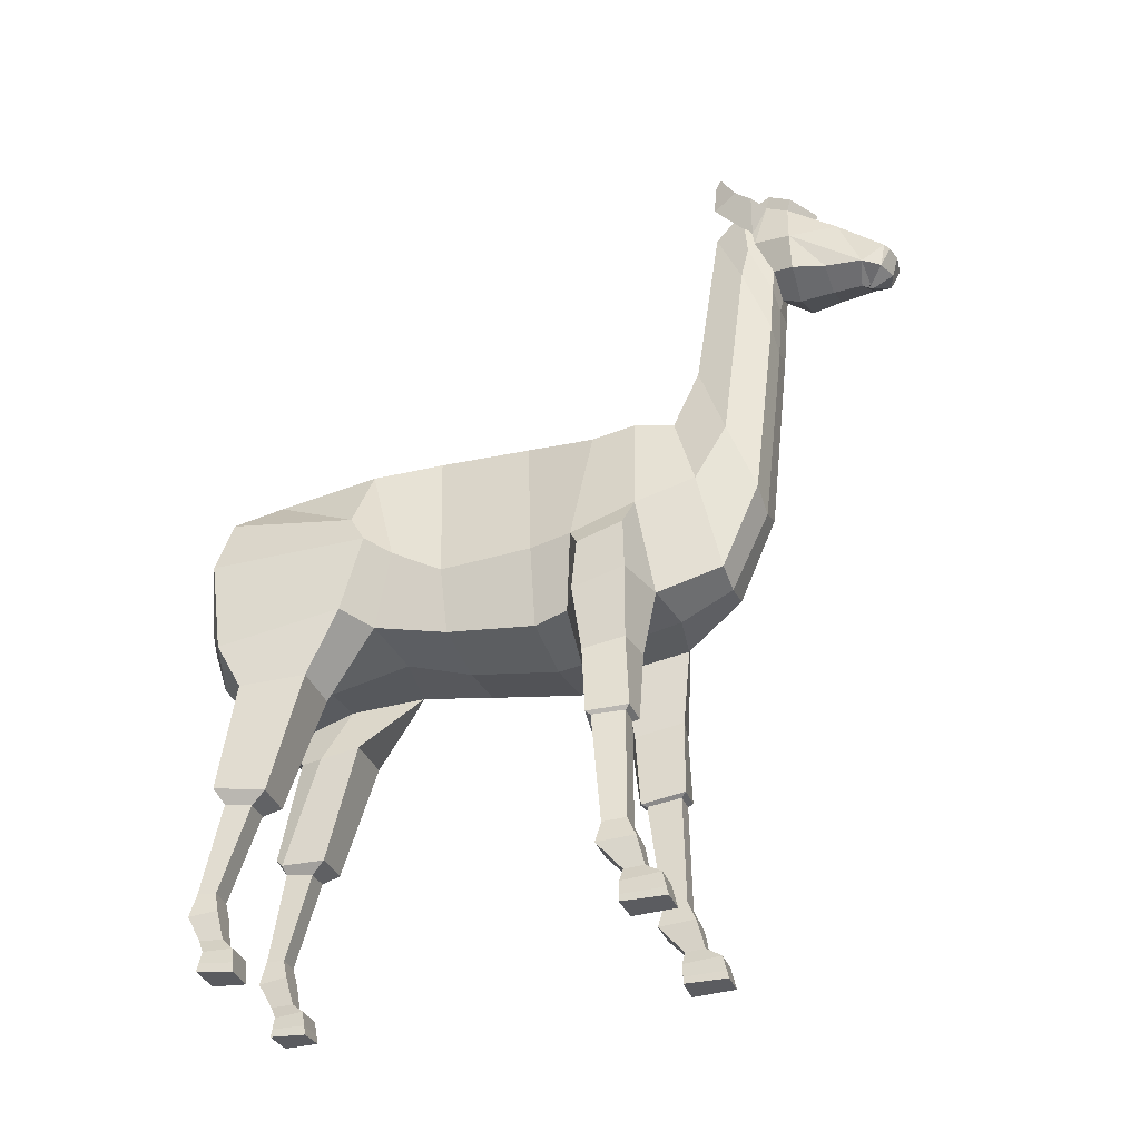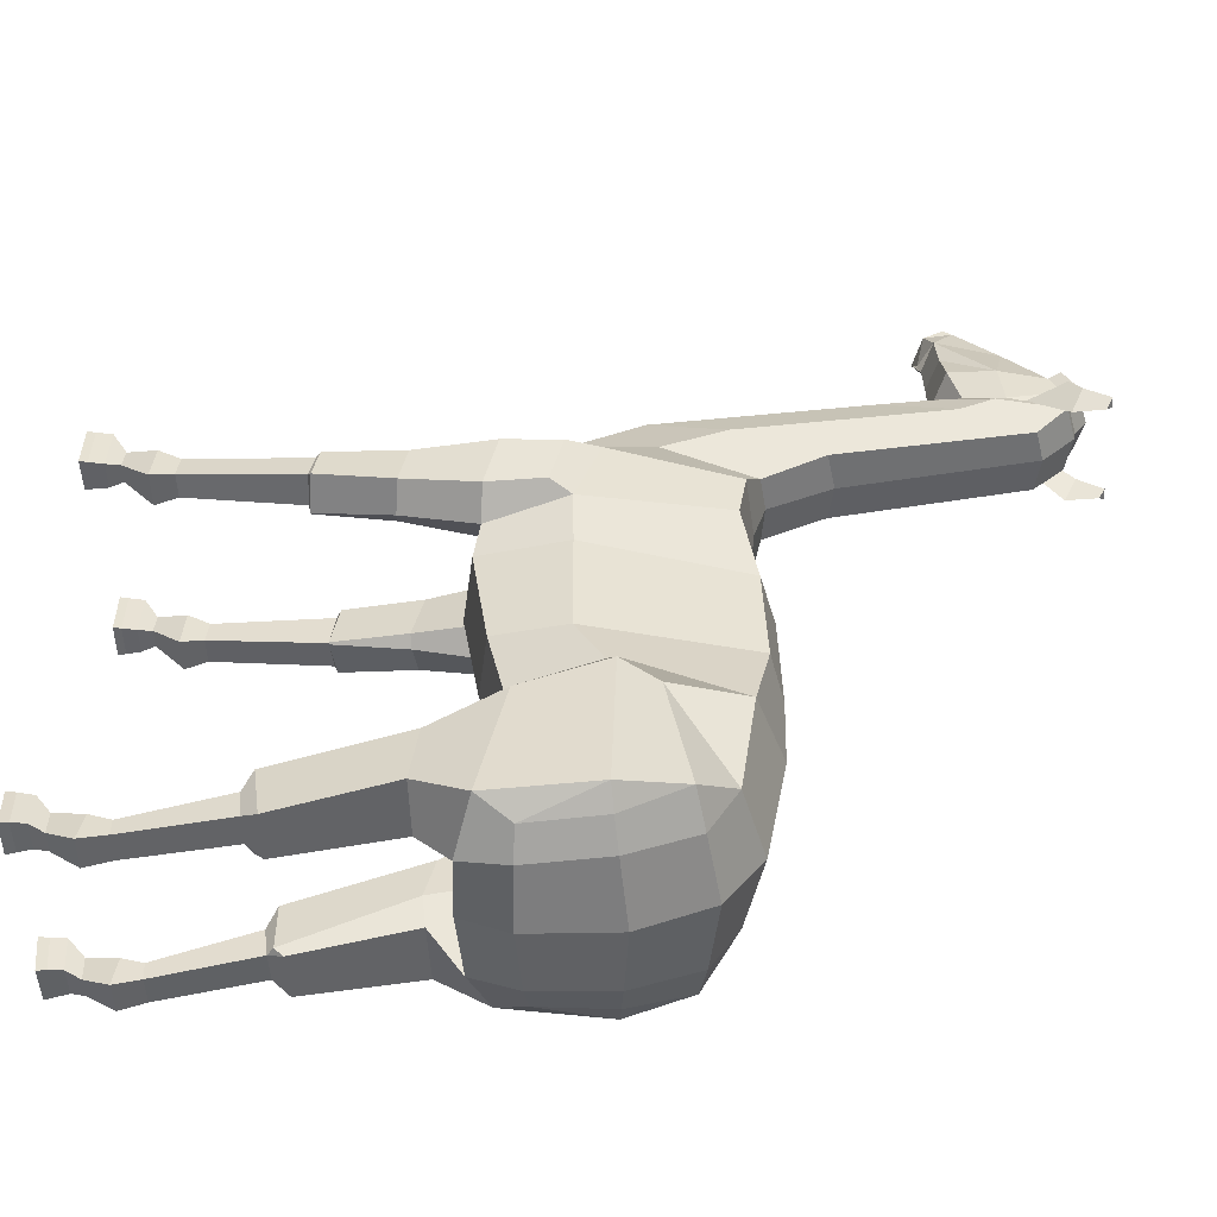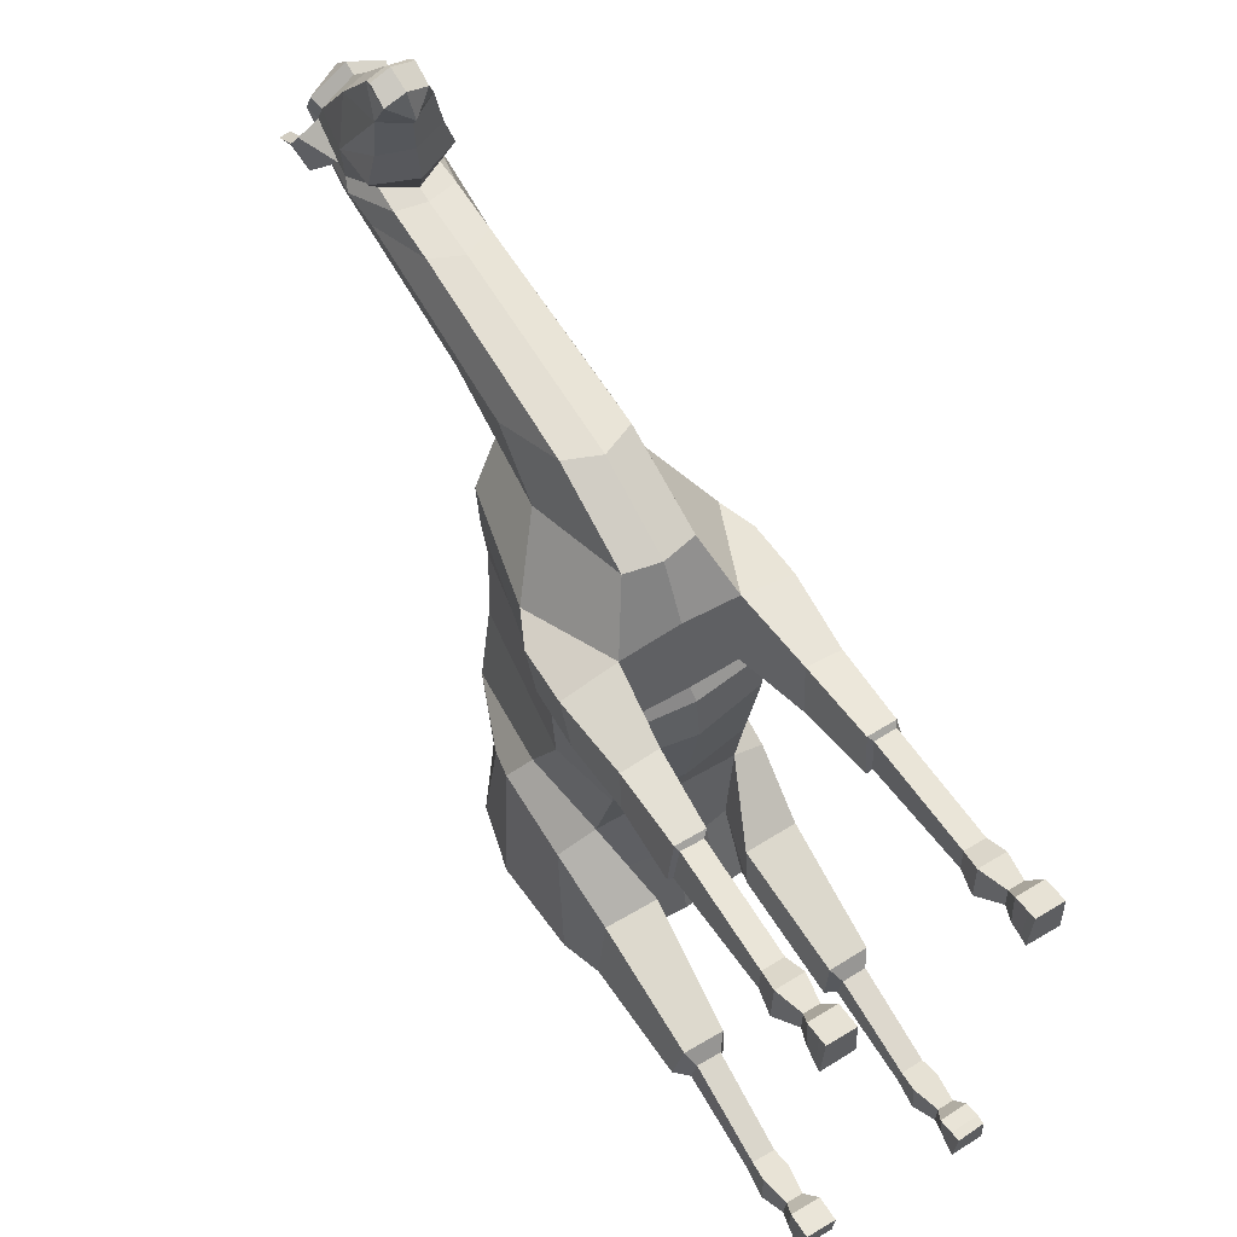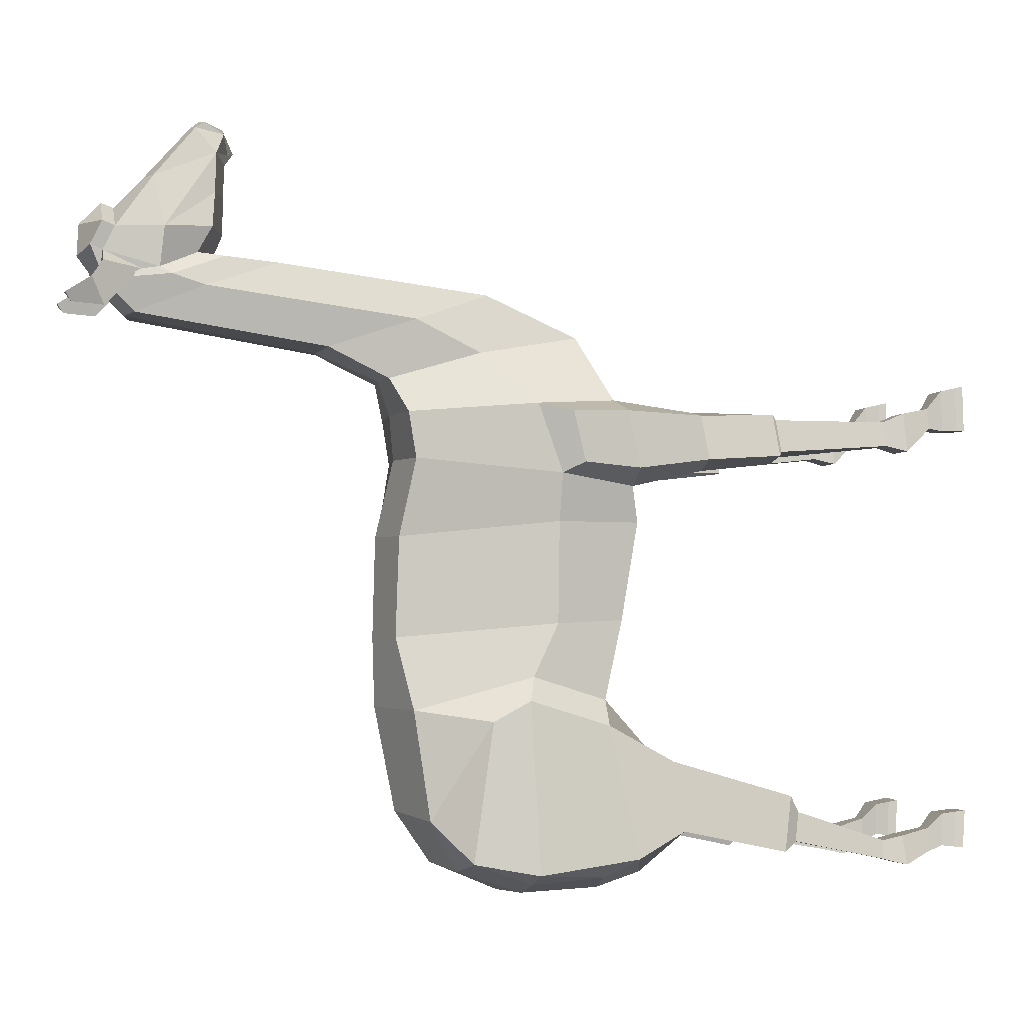
<metadata>
{"format":"obj","ext":"obj","renderer":"f3d","projection":"perspective","resolution":1024,"background":"white","views":[{"elev":-34.9,"azim":-70.7,"up":"+Y"},{"elev":-49.8,"azim":92.3,"up":"+Z"},{"elev":58.9,"azim":-32.1,"up":"+Z"},{"elev":-3.4,"azim":-105.3,"up":"+Z"}]}
</metadata>
<code>
o Llama_Cylinder
v 0.4542 2.174 0.3835
v 0.4682 2.389 -0.7813
v 0.5452 2.723 0.3899
v 0.5687 2.9 -0.6103
v 0.3353 3.719 0.2925
v 0.444 3.653 -0.7994
v 0.4331 2.273 -0.2528
v 0.5222 2.724 -0.2748
v 0.345 3.744 -0.354
v 0.3827 2.323 -1.281
v 0.3424 1.951 -1.621
v 0.409 3.557 -1.426
v 0.3969 3.627 0.7862
v 0.6247 2.724 0.6848
v 0.3123 2.207 0.727
v 0.4183 2.162 -1.87
v 0.7298 1.957 -1.619
v 0.4213 3.378 -1.736
v 0.4383 2.455 -1.931
v 0.4394 2.959 -1.889
v 0.2308 4.158 1.484
v 0.388 3.676 1.076
v 0.611 2.882 1.122
v 0.3721 2.308 1.178
v 0.2162 3.762 1.296
v 0.3435 3.192 1.461
v 0.2209 2.522 1.594
v 0.6996 2.432 -0.9456
v 0.7026 2.96 -0.7499
v 0.6276 3.186 -0.8662
v 0.7716 2.274 -1.76
v 0.6582 3.333 -1.641
v 0.776 2.932 -1.715
v 0.6365 2.472 -1.851
v 0.6321 2.942 -1.8
v 0.653 1.995 -1.183
v 0.3043 1.99 -1.185
v 0.283 1.933 -1.456
v 0.2144 3.12 1.853
v 0.5841 1.132 -1.525
v 0.4262 1.129 -1.526
v 0.4163 1.152 -1.713
v 0.6033 1.155 -1.712
v 0.5882 0.5364 -1.696
v 0.4422 0.5343 -1.697
v 0.433 0.5379 -1.817
v 0.6058 0.5404 -1.816
v 0.6001 0.4094 -1.664
v 0.4324 0.4069 -1.665
v 0.4227 0.3763 -1.852
v 0.6212 0.3792 -1.851
v 0.5931 -0.01866 -1.483
v 0.4159 -0.02552 -1.49
v 0.4089 -0.01105 -1.734
v 0.6138 -0.01111 -1.724
v 0.4616 0.2205 -1.772
v 0.4649 0.2199 -1.617
v 0.569 0.2213 -1.617
v 0.5858 0.2223 -1.771
v 0.4337 0.1309 -1.725
v 0.4084 0.1338 -1.515
v 0.5909 0.1384 -1.513
v 0.6062 0.1328 -1.723
v 0.4942 2.216 0.6151
v 0.7056 2.234 0.7177
v 0.6959 2.593 0.7494
v 0.7213 2.317 1.079
v 0.7112 2.676 1.067
v 0.5192 0.5331 0.9053
v 0.6835 0.5327 0.9054
v 0.6674 0.5477 1.062
v 0.5285 0.5481 1.062
v 0.6865 0.4119 1.123
v 0.5065 0.4125 1.122
v 0.4944 0.3926 0.8726
v 0.7076 0.392 0.8727
v 0.6919 -0.01287 1.315
v 0.5123 -0.01301 1.316
v 0.4991 -0.01304 1.025
v 0.7077 -0.01362 1.019
v 0.5414 0.2137 1.032
v 0.5488 0.2261 1.163
v 0.6484 0.2258 1.163
v 0.6593 0.2133 1.032
v 0.5171 0.1287 1.016
v 0.5108 0.1426 1.279
v 0.6918 0.1427 1.278
v 0.6845 0.1283 1.016
v 0.6515 1.294 1.053
v 0.6988 1.274 0.8439
v 0.5001 1.26 0.8198
v 0.51 1.291 1.053
v 0.5066 0.03636 1.024
v 0.512 0.04111 1.303
v 0.692 0.04124 1.303
v 0.6996 0.03577 1.018
v 0.4193 0.04643 -1.731
v 0.4147 0.03818 -1.5
v 0.5981 0.04268 -1.497
v 0.621 0.04863 -1.728
v 0.2929 3.599 1.674
v 0.6691 1.321 1.083
v 0.7239 1.292 0.8154
v 0.4814 1.317 1.089
v 0.4661 1.267 0.7878
v 0.477 1.267 0.7812
v 0.3535 1.195 -1.723
v 0.3693 1.194 -1.422
v 0.6305 1.198 -1.421
v 0.67 1.251 -1.77
v 0.3669 1.246 -1.772
v 0.21 5.375 1.665
v 0.1917 4.47 2.011
v 0.1785 4.985 2.063
v 0.2531 5.227 1.955
v 0.2328 5.34 1.942
v 0.2129 5.59 1.927
v 0.1889 4.81 2.042
v 0.2225 5.578 1.87
v 0.1357 4.875 2.706
v 0.2531 5.202 2.226
v 0.252 4.905 2.23
v 0.1826 4.885 2.453
v 0.08275 4.95 2.902
v 0.08113 5.003 2.864
v 0.1304 5.264 2.549
v 0.08672 4.824 2.829
v 0.2831 5.154 1.907
v 0.2641 4.942 1.842
v 0.1968 5.503 2.209
v 0.2066 5.577 2.054
v 0.2618 5.578 1.93
v 0.3397 5.585 1.977
v 0.3211 5.572 1.698
v 0.2898 5.657 1.871
v 0.3632 5.655 1.871
v 0.3226 5.774 1.712
v 0.2944 5.815 1.767
v 0.3677 5.813 1.767
v 0.6755 1.814 1.064
v 0.6964 1.765 0.7833
v 0.4397 1.808 1.107
v 0.4075 1.742 0.7736
v 0.4872 1.745 0.7247
v 0.229 5.657 2.083
v 0.2205 5.583 2.237
v -0.00016 2.092 0.382
v -1e-06 2.365 -0.7016
v -0.4558 2.174 0.3815
v -0.4682 2.398 -0.7557
v -0.5542 2.725 0.379
v -0.5783 2.902 -0.607
v -0.3441 3.72 0.2796
v -0.48 3.651 -0.8155
v -0.004358 3.803 0.2863
v -0.01856 3.808 -0.7991
v -0 2.198 -0.2352
v -0.433 2.275 -0.2464
v -0.5209 2.725 -0.2681
v -0.3549 3.744 -0.3589
v -0.005191 3.819 -0.3518
v -0 2.251 -1.263
v -0.3827 2.33 -1.248
v -0.3422 1.953 -1.581
v -0.4923 3.547 -1.507
v -0.04401 3.679 -1.464
v -0.4234 3.627 0.7733
v -0.6298 2.725 0.6824
v -0.3123 2.208 0.7264
v -0 2.201 0.7266
v -0.4189 2.16 -1.852
v -0.000757 2.133 -1.841
v -0.7297 1.959 -1.58
v -0.4471 3.367 -1.822
v -0.4346 2.451 -1.942
v 0.008567 2.433 -1.971
v 0.01432 2.991 -1.985
v -0.4285 2.948 -1.966
v -0.231 4.158 1.484
v -0.4157 3.676 1.067
v -0.6145 2.88 1.122
v -0.3721 2.307 1.177
v -1e-05 2.297 1.237
v -0.2255 3.762 1.295
v -0.344 3.189 1.462
v -0.2211 2.521 1.594
v -5.6e-05 2.473 1.595
v -0.6997 2.442 -0.9125
v -0.7228 2.962 -0.7541
v -0.6645 3.184 -0.8844
v -0.7745 2.273 -1.744
v -0.6956 3.317 -1.76
v -0.7923 2.917 -1.83
v -0.6385 2.467 -1.864
v -0.6362 2.928 -1.899
v -0.6529 2.002 -1.145
v -0.3042 1.997 -1.147
v -0.2829 1.936 -1.416
v -0.2146 3.12 1.854
v -0.000103 3.026 1.858
v -0.5841 1.129 -1.484
v -0.4261 1.126 -1.485
v -0.4161 1.153 -1.673
v -0.6031 1.156 -1.669
v -0.5881 0.5365 -1.676
v -0.4421 0.5343 -1.677
v -0.4328 0.5415 -1.797
v -0.6057 0.544 -1.796
v -0.6001 0.4085 -1.648
v -0.4324 0.4061 -1.649
v -0.4225 0.3811 -1.837
v -0.6211 0.384 -1.836
v -0.616 -0.03343 -1.491
v -0.4265 -0.03617 -1.492
v -0.4147 -0.009211 -1.733
v -0.639 -0.005956 -1.732
v -0.4616 0.223 -1.761
v -0.4679 0.2171 -1.607
v -0.5727 0.2187 -1.606
v -0.5857 0.2248 -1.76
v -0.4365 0.1322 -1.717
v -0.4235 0.1222 -1.51
v -0.6145 0.1249 -1.509
v -0.613 0.1348 -1.716
v -0.4944 2.217 0.6144
v -0 2.13 0.6834
v -0.7056 2.235 0.7169
v -0.6973 2.594 0.7491
v -0.7213 2.316 1.078
v -0.7117 2.675 1.068
v -0.5192 0.5343 0.8954
v -0.6835 0.5339 0.8955
v -0.6674 0.5478 1.052
v -0.5285 0.5482 1.052
v -0.6865 0.4116 1.112
v -0.5065 0.4121 1.112
v -0.4944 0.3941 0.8617
v -0.7076 0.3935 0.8618
v -0.6921 -0.01301 1.302
v -0.512 -0.01299 1.302
v -0.4986 -0.01295 1.011
v -0.7073 -0.01329 1.004
v -0.5414 0.214 1.02
v -0.5489 0.2255 1.151
v -0.6484 0.2253 1.151
v -0.6593 0.2137 1.02
v -0.5175 0.1291 1.004
v -0.5105 0.1425 1.266
v -0.6922 0.1424 1.266
v -0.6842 0.1287 1.003
v -0.6515 1.294 1.049
v -0.6988 1.274 0.8393
v -0.5001 1.261 0.8152
v -0.51 1.29 1.049
v -0.0124 3.443 -1.796
v -0.506 0.03647 1.01
v -0.5117 0.04111 1.29
v -0.6923 0.04108 1.29
v -0.6992 0.03613 1.004
v -0.4235 0.04801 -1.727
v -0.4253 0.0279 -1.499
v -0.6154 0.03066 -1.498
v -0.6285 0.05099 -1.725
v -0.0148 3.715 1.075
v -0.00412 3.79 1.295
v -0.01469 3.689 0.7835
v -0.2931 3.599 1.674
v -0.000106 4.198 1.466
v -0.6691 1.321 1.079
v -0.7239 1.293 0.811
v -0.4814 1.316 1.085
v -0.4661 1.268 0.7833
v -0.477 1.268 0.7766
v -0.3533 1.196 -1.682
v -0.3692 1.193 -1.378
v -0.6304 1.197 -1.376
v -0.6698 1.253 -1.729
v -0.3667 1.248 -1.73
v 0.004907 5.419 1.664
v -0.2065 5.375 1.662
v -0.1919 4.47 2.011
v -0.000106 4.376 2.016
v -0.1823 4.984 2.057
v -0.254 5.226 1.946
v -0.2337 5.339 1.93
v -0.2136 5.59 1.917
v -0.002767 4.859 2.069
v -0.1903 4.81 2.04
v -0.2204 5.577 1.859
v -0.2122 4.874 2.689
v -0.278 5.201 2.203
v -0.2741 4.904 2.21
v -0.009835 4.805 2.201
v -0.03551 4.798 2.646
v -0.2304 4.884 2.433
v -0.1796 4.949 2.888
v -0.1744 5.003 2.851
v -0.1912 5.263 2.533
v -0.02919 5.315 2.536
v -0.04706 5.025 2.865
v -0.04942 4.966 2.914
v -0.1756 4.824 2.815
v -0.04686 4.815 2.87
v -0.03864 4.78 2.709
v -0.03902 4.746 2.718
v -0.000868 4.768 2.045
v -0.2828 5.153 1.901
v -0.2638 4.942 1.841
v 0.001038 5.629 1.865
v -0.0241 4.806 2.442
v -0.2178 5.502 2.193
v -0.2145 5.577 2.042
v -0.000445 5.64 1.923
v -0.2626 5.578 1.916
v -0.3428 5.584 1.959
v -0.31 5.571 1.682
v -0.2877 5.656 1.856
v -0.361 5.654 1.853
v -0.3126 5.773 1.695
v -0.2873 5.814 1.752
v -0.3605 5.812 1.749
v -0.6755 1.814 1.062
v -0.6964 1.766 0.7807
v -0.4394 1.808 1.105
v -0.4075 1.743 0.7708
v -0.4872 1.746 0.722
v -0.01473 5.496 2.342
v -0.2386 5.656 2.07
v -0.2405 5.582 2.222
v -0.01121 5.709 2.227
v -0.003442 5.72 2.026
v -0.01627 5.576 2.37
f 157 148 2 7
f 7 2 4 8
f 8 4 6 9
f 9 6 156 161
f 5 9 161 155
f 5 155 266 13
f 3 8 9 5
f 1 7 8 3
f 147 157 7 1
f 6 4 29 30
f 2 148 162 10
f 2 10 38 37
f 156 6 12 166
f 12 18 255 166
f 16 19 34 31
f 13 266 264 22
f 28 2 37 36
f 18 12 32
f 3 5 13 14
f 1 3 14 64
f 147 1 64 226
f 28 31 33 29
f 19 20 35 34
f 176 19 16 172
f 177 20 19 176
f 162 172 16 10
f 14 13 22 23
f 170 15 24 183
f 23 22 25 26
f 24 23 26 27
f 22 264 265 25
f 183 24 27 187
f 29 33 32 30
f 28 36 17 31
f 34 35 33
f 31 34 33
f 33 35 32
f 20 18 32 35
f 4 2 28 29
f 109 108 41 40
f 108 107 42 41
f 109 40 43 110
f 16 31 17 11
f 27 26 101 39
f 10 16 11 38
f 26 25 21 101
f 107 111 42
f 187 27 39 200
f 25 265 268 21
f 30 12 6
f 64 14 66 65
f 226 64 15 170
f 65 66 68 67
f 23 24 67 68
f 14 23 68 66
f 32 12 30
f 104 105 91 92
f 103 102 89 90
f 103 90 91 106
f 106 91 105
f 104 92 89 102
f 255 18 20 177
f 111 110 43 42
f 142 104 102 140
f 144 106 105 143
f 141 103 106 144
f 141 140 102 103
f 142 143 105 104
f 11 17 110 111
f 38 11 111 107
f 36 109 110 17
f 37 38 107 108
f 36 37 108 109
f 200 39 113 282
f 101 21 112 129
f 39 101 129 113
f 21 268 279 112
f 306 118 114 287
f 128 119 117 116 115
f 119 309 313 117
f 118 128 115 114
f 131 117 145
f 113 129 128 118
f 112 279 309 119
f 129 112 119 128
f 282 113 118 306
f 24 15 143 142
f 65 67 140 141
f 65 141 144 64
f 64 144 143 15
f 24 142 140 67
f 327 130 146 332
f 330 146 145 331
f 332 146 330
f 130 131 145 146
f 117 313 331 145
f 157 158 150 148
f 158 159 152 150
f 159 160 154 152
f 160 161 156 154
f 153 155 161 160
f 153 167 266 155
f 151 153 160 159
f 149 151 159 158
f 147 149 158 157
f 154 190 189 152
f 150 163 162 148
f 150 197 198 163
f 156 166 165 154
f 165 166 255 174
f 171 191 194 175
f 167 180 264 266
f 188 196 197 150
f 174 192 165
f 151 168 167 153
f 149 225 168 151
f 147 226 225 149
f 188 189 193 191
f 175 194 195 178
f 176 172 171 175
f 177 176 175 178
f 162 163 171 172
f 168 181 180 167
f 170 183 182 169
f 181 185 184 180
f 182 186 185 181
f 180 184 265 264
f 183 187 186 182
f 189 190 192 193
f 188 191 173 196
f 194 193 195
f 191 193 194
f 193 192 195
f 178 195 192 174
f 152 189 188 150
f 276 201 202 275
f 275 202 203 274
f 276 277 204 201
f 171 164 173 191
f 186 199 267 185
f 163 198 164 171
f 185 267 179 184
f 274 203 278
f 187 200 199 186
f 184 179 268 265
f 190 154 165
f 225 227 228 168
f 226 170 169 225
f 227 229 230 228
f 181 230 229 182
f 168 228 230 181
f 192 190 165
f 271 254 253 272
f 270 252 251 269
f 270 273 253 252
f 273 272 253
f 271 269 251 254
f 255 177 178 174
f 278 203 204 277
f 324 322 269 271
f 326 325 272 273
f 323 326 273 270
f 323 270 269 322
f 324 271 272 325
f 164 278 277 173
f 198 274 278 164
f 196 173 277 276
f 197 275 274 198
f 196 276 275 197
f 200 282 281 199
f 267 308 280 179
f 199 281 308 267
f 179 280 279 268
f 306 287 283 288
f 307 284 285 286 289
f 289 286 313 309
f 288 283 284 307
f 312 328 286
f 281 288 307 308
f 280 289 309 279
f 308 307 289 280
f 282 306 288 281
f 182 324 325 169
f 227 323 322 229
f 227 225 326 323
f 225 169 325 326
f 182 229 322 324
f 327 332 329 311
f 330 331 328 329
f 332 330 329
f 311 329 328 312
f 286 328 331 313
f 42 43 47 46
f 46 47 51 50
f 43 40 44 47
f 41 42 46 45
f 40 41 45 44
f 45 46 50 49
f 44 45 49 48
f 47 44 48 51
f 50 51 59 56
f 51 48 58 59
f 48 49 57 58
f 49 50 56 57
f 56 59 63 60
f 59 58 62 63
f 58 57 61 62
f 57 56 60 61
f 92 72 71 89
f 69 72 92 91
f 69 70 76 75
f 72 69 75 74
f 71 72 74 73
f 70 71 73 76
f 75 76 84 81
f 76 73 83 84
f 73 74 82 83
f 74 75 81 82
f 81 84 88 85
f 84 83 87 88
f 83 82 86 87
f 82 81 85 86
f 89 71 70 90
f 91 90 70 69
f 287 114 122 293
f 115 116 131
f 114 115 121 122
f 121 130 126
f 120 126 125
f 126 299 300 125
f 123 121 120
f 310 123 120 294
f 122 121 123
f 126 120 121
f 293 122 123 310
f 299 126 130 327
f 131 130 121 115
f 203 207 208 204
f 207 211 212 208
f 204 208 205 201
f 202 206 207 203
f 201 205 206 202
f 206 210 211 207
f 205 209 210 206
f 208 212 209 205
f 211 217 220 212
f 212 220 219 209
f 209 219 218 210
f 210 218 217 211
f 217 221 224 220
f 220 224 223 219
f 219 223 222 218
f 218 222 221 217
f 254 251 233 234
f 231 253 254 234
f 231 237 238 232
f 234 236 237 231
f 233 235 236 234
f 232 238 235 233
f 237 243 246 238
f 238 246 245 235
f 235 245 244 236
f 236 244 243 237
f 243 247 250 246
f 246 250 249 245
f 245 249 248 244
f 244 248 247 243
f 251 252 232 233
f 253 231 232 252
f 287 293 292 283
f 284 312 285
f 283 292 291 284
f 291 298 311
f 290 297 298
f 298 297 300 299
f 295 290 291
f 310 294 290 295
f 292 295 291
f 298 291 290
f 293 310 295 292
f 299 327 311 298
f 312 284 291 311
f 98 97 54 53
f 53 54 55 52
f 99 98 53 52
f 100 99 52 55
f 97 100 55 54
f 94 93 79 78
f 78 79 80 77
f 95 94 78 77
f 96 95 77 80
f 93 96 80 79
f 85 88 96 93
f 88 87 95 96
f 87 86 94 95
f 86 85 93 94
f 60 63 100 97
f 63 62 99 100
f 62 61 98 99
f 61 60 97 98
f 125 300 301 124
f 124 301 303 127
f 127 303 305 304
f 304 305 294 120
f 124 127 125
f 304 120 127
f 120 125 127
f 133 116 134 136
f 131 116 133
f 117 131 133 132
f 116 117 132
f 136 134 137 139
f 132 133 136 135
f 116 132 135 134
f 139 137 138
f 135 136 139 138
f 134 135 138 137
f 261 214 215 260
f 214 213 216 215
f 262 213 214 261
f 263 216 213 262
f 260 215 216 263
f 257 240 241 256
f 240 239 242 241
f 258 239 240 257
f 259 242 239 258
f 256 241 242 259
f 247 256 259 250
f 250 259 258 249
f 249 258 257 248
f 248 257 256 247
f 221 260 263 224
f 224 263 262 223
f 223 262 261 222
f 222 261 260 221
f 297 296 301 300
f 296 302 303 301
f 302 304 305 303
f 304 290 294 305
f 296 297 302
f 304 302 290
f 290 302 297
f 315 318 316 285
f 312 315 285
f 286 314 315 312
f 285 314 286
f 318 321 319 316
f 314 317 318 315
f 285 316 317 314
f 321 320 319
f 317 320 321 318
f 316 319 320 317

</code>
